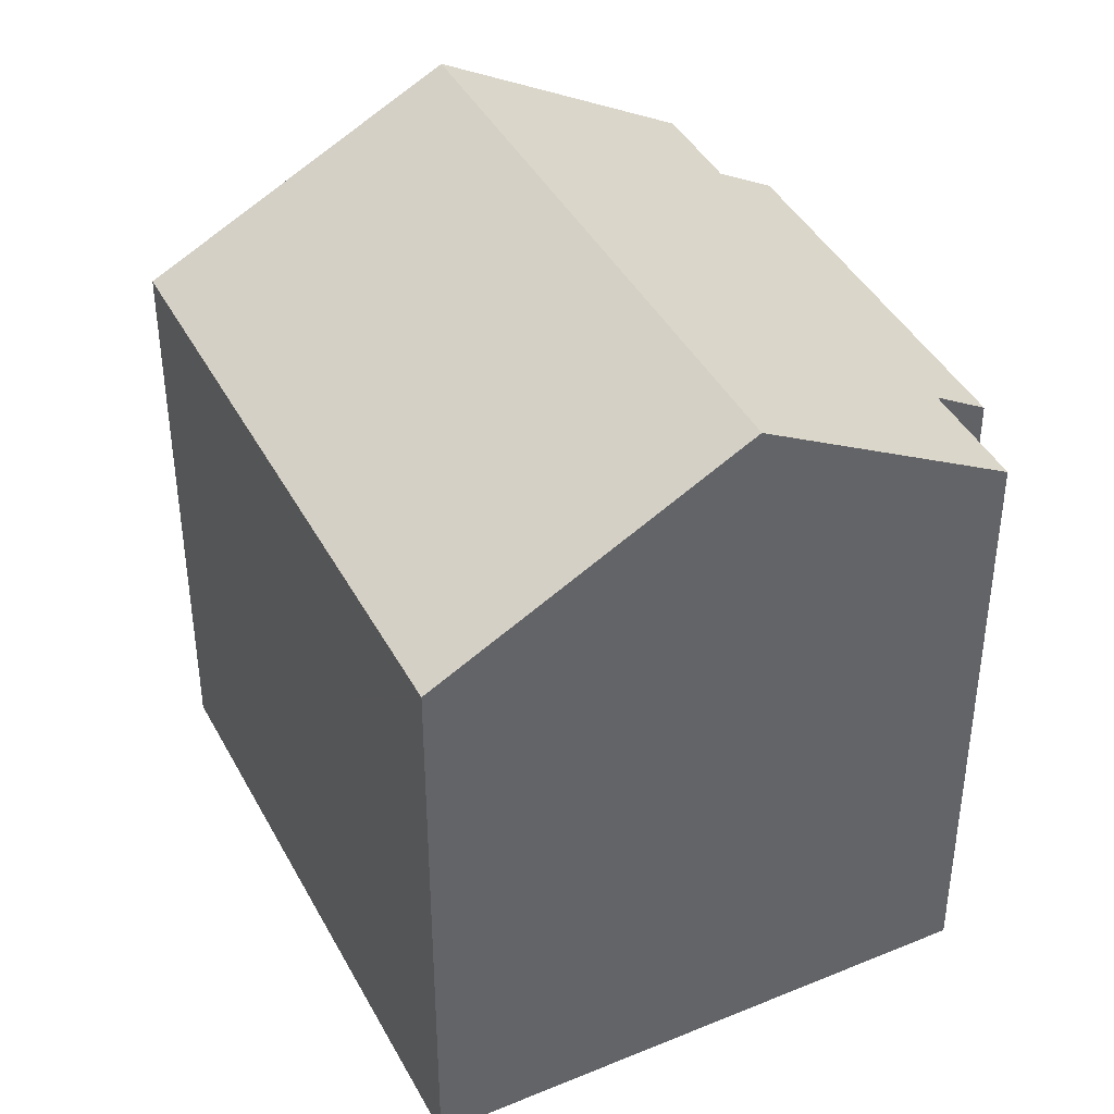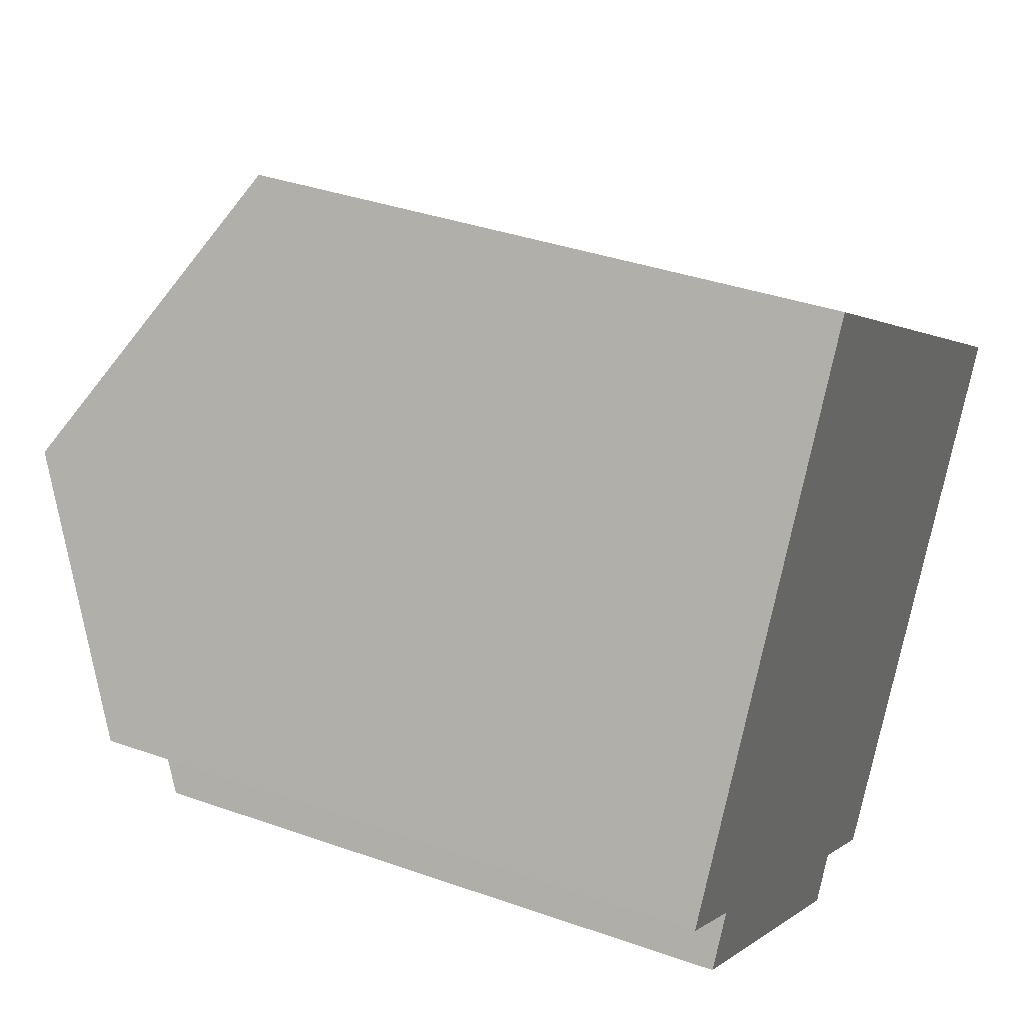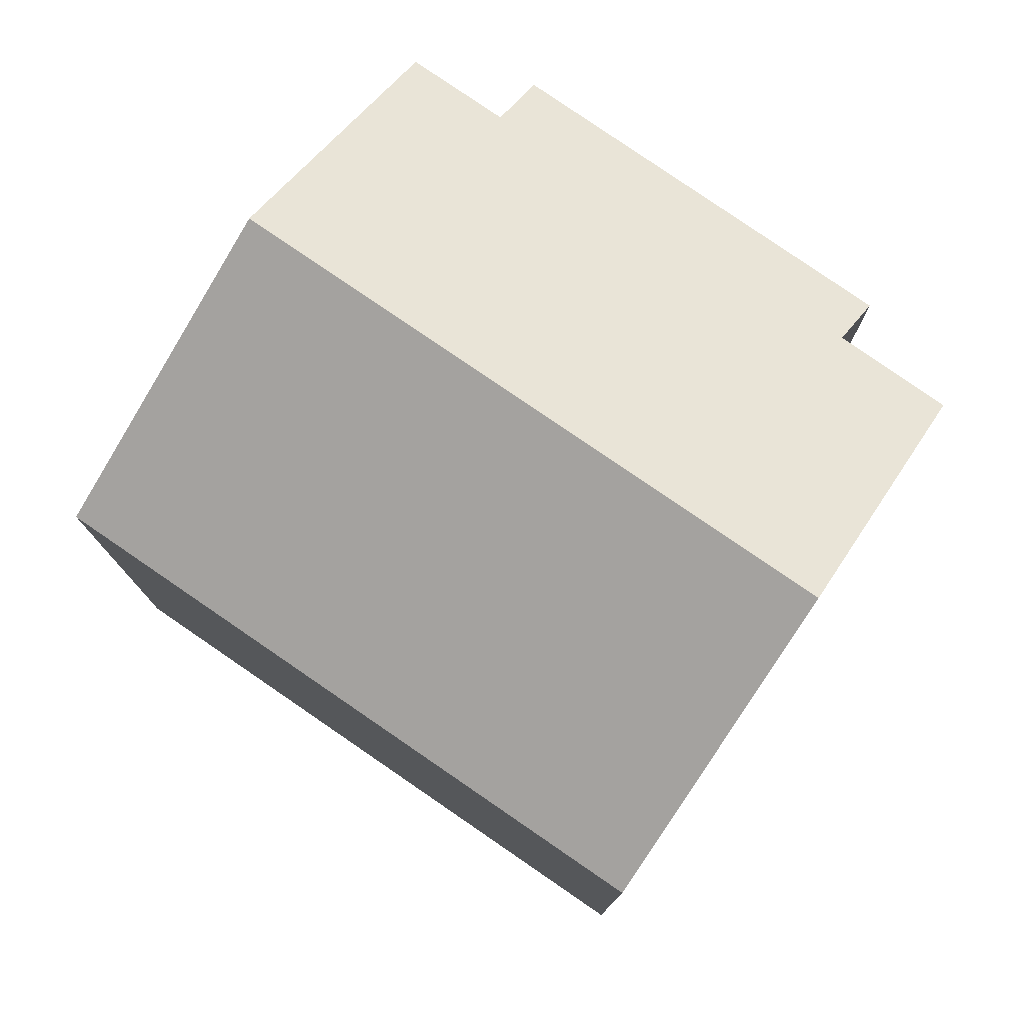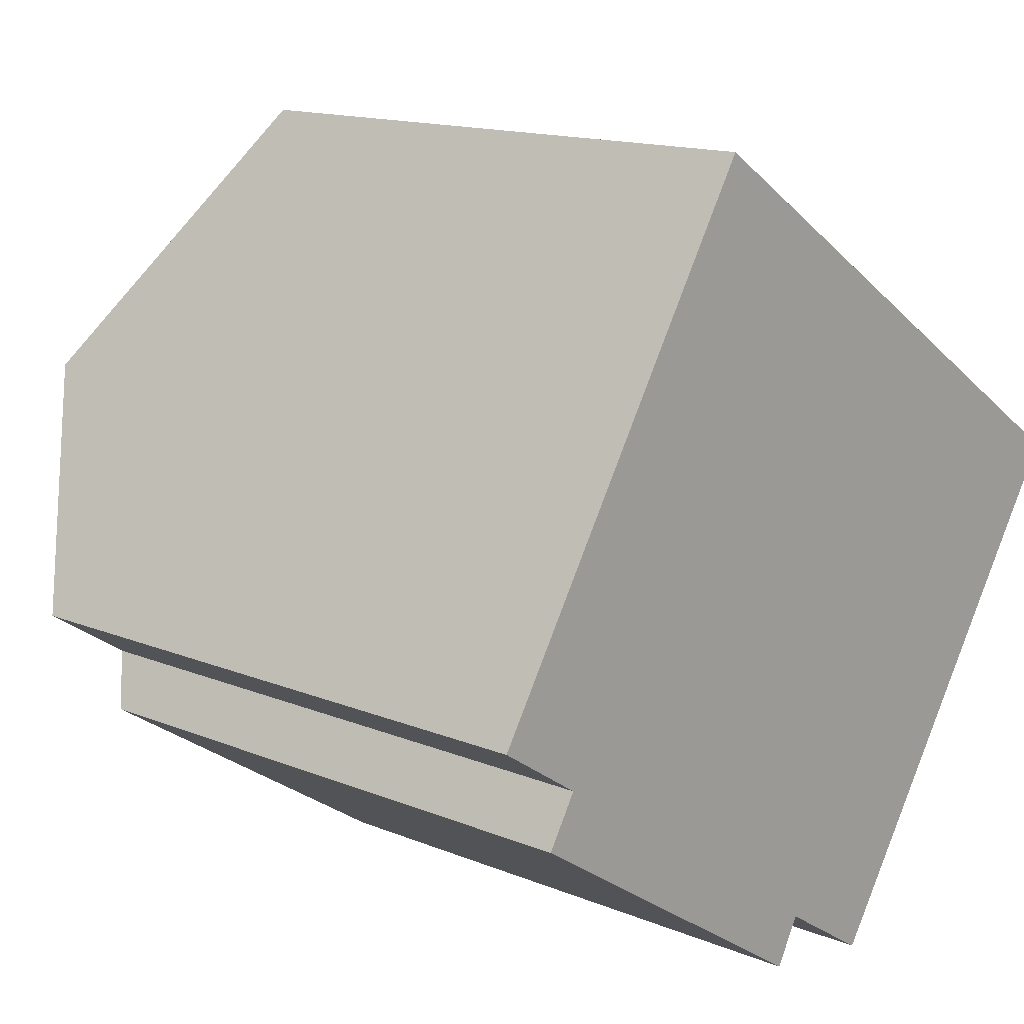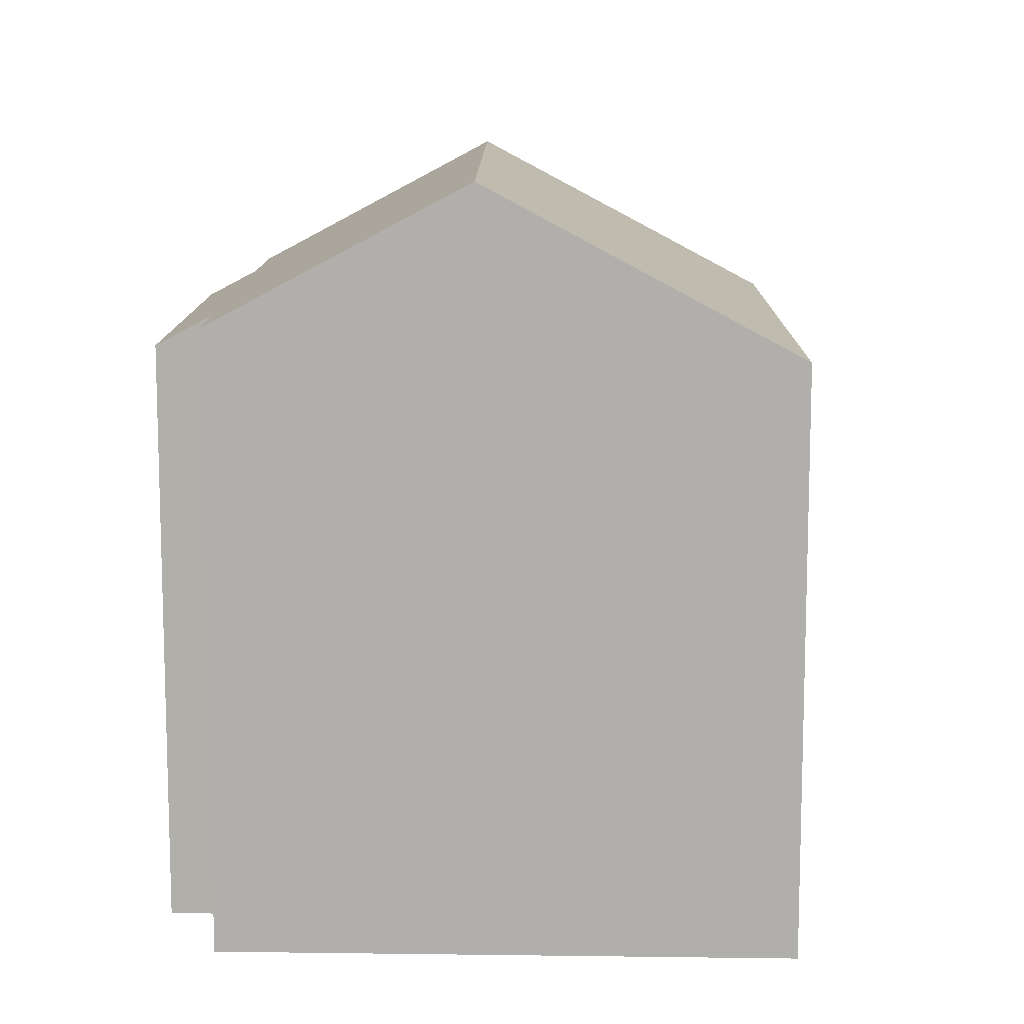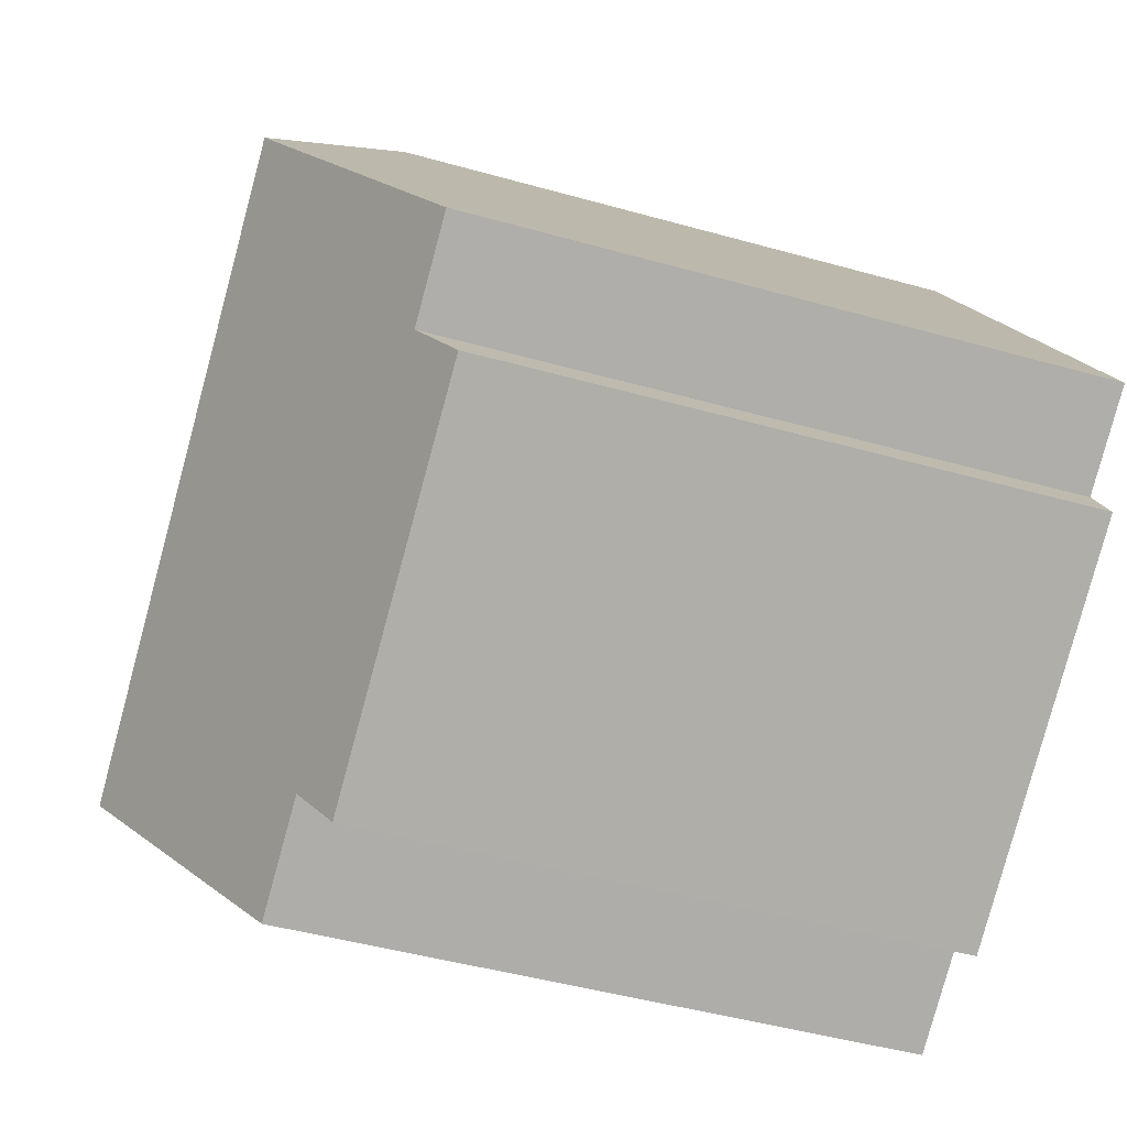
<metadata>
{"format":"obj","ext":"obj","renderer":"f3d","projection":"perspective","resolution":1024,"background":"white","views":[{"elev":41.4,"azim":97.2,"up":"+Y"},{"elev":36.6,"azim":-65.3,"up":"+Z"},{"elev":78.9,"azim":67.7,"up":"+Y"},{"elev":14.3,"azim":-47.9,"up":"+Z"},{"elev":11.6,"azim":-56.2,"up":"+Y"},{"elev":-45.7,"azim":-108.0,"up":"+Z"}]}
</metadata>
<code>
v  12.72 12.67 6.421
v  6.319 12.89 10.13
v  6.538 12.67 10.48
v  2.952 16.27 4.73
v  14.54 16.27 -2.876
v  14.49 12.67 5.26
v  18.26 12.67 2.785
v  17.38 13.55 1.37
v  18.31 12.67 2.755
v  1.244 12.65 -2.291
v  9.254 13.28 -6.13
v  8.7 12.68 -7.111
v  11.44 13.3 -7.524
v  1.887 13.31 -1.231
v  0 13.3 8.147e-16
v  6.538 -6.416e-16 10.48
v  18.26 -1.705e-16 2.785
v  18.31 -1.687e-16 2.755
v  14.49 -3.221e-16 5.26
v  12.72 -3.932e-16 6.421
v  14.54 1.761e-16 -2.876
v  11.44 4.607e-16 -7.524
v  17.38 -8.389e-17 1.37
v  9.254 3.754e-16 -6.13
v  8.7 4.354e-16 -7.111
v  1.244 1.403e-16 -2.291
v  1.887 7.538e-17 -1.231
v  0 0 0
v  2.952 -2.896e-16 4.73
v  6.319 -6.201e-16 10.13
g defaultobject
f 1 2 3
f 2 1 4
f 4 1 5
f 5 1 6
f 5 6 7
f 5 7 8
f 8 7 9
f 10 11 12
f 11 5 13
f 5 11 4
f 4 11 14
f 14 11 10
f 4 14 15
f 16 1 3
f 1 16 6
f 6 16 7
f 7 16 9
f 9 16 17
f 9 17 18
f 17 16 19
f 19 16 20
f 18 8 9
f 8 18 5
f 5 18 13
f 13 18 21
f 13 21 22
f 21 18 23
f 24 12 11
f 12 24 25
f 22 11 13
f 11 22 24
f 25 10 12
f 10 25 26
f 27 15 14
f 15 27 28
f 10 27 14
f 27 10 26
f 28 4 15
f 4 28 2
f 2 28 3
f 3 28 29
f 3 29 30
f 3 30 16
f 25 27 26
f 27 29 28
f 29 27 25
f 29 25 24
f 29 24 22
f 29 22 21
f 29 21 30
f 30 21 23
f 30 23 16
f 16 23 20
f 20 23 18
f 20 18 19
f 19 18 17

</code>
